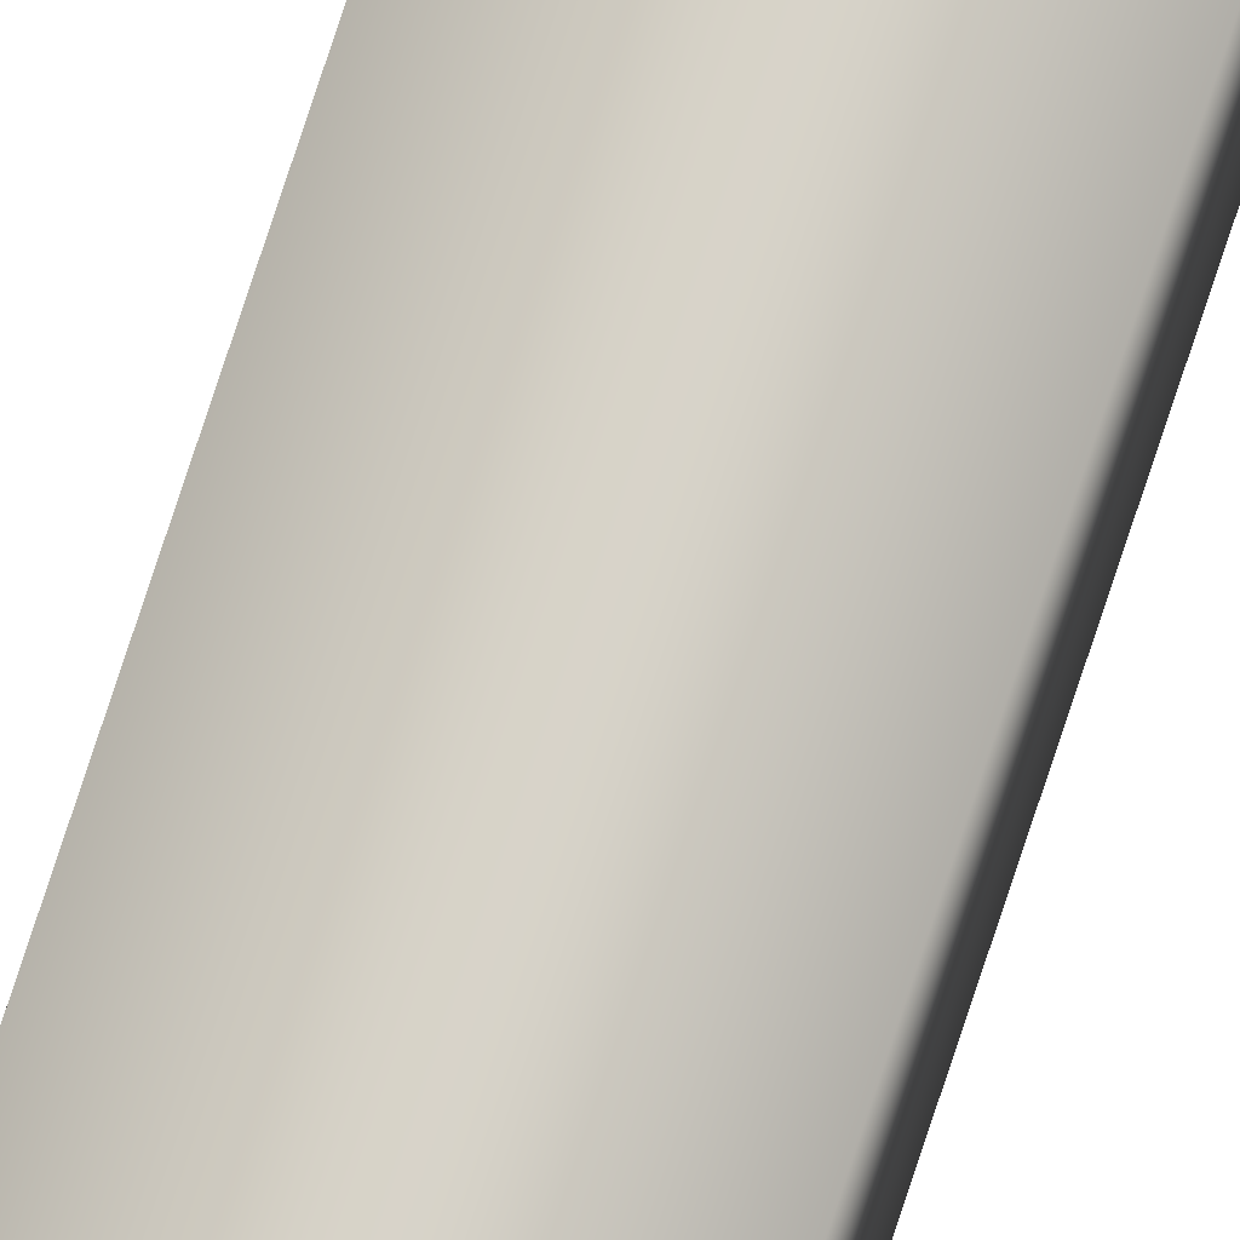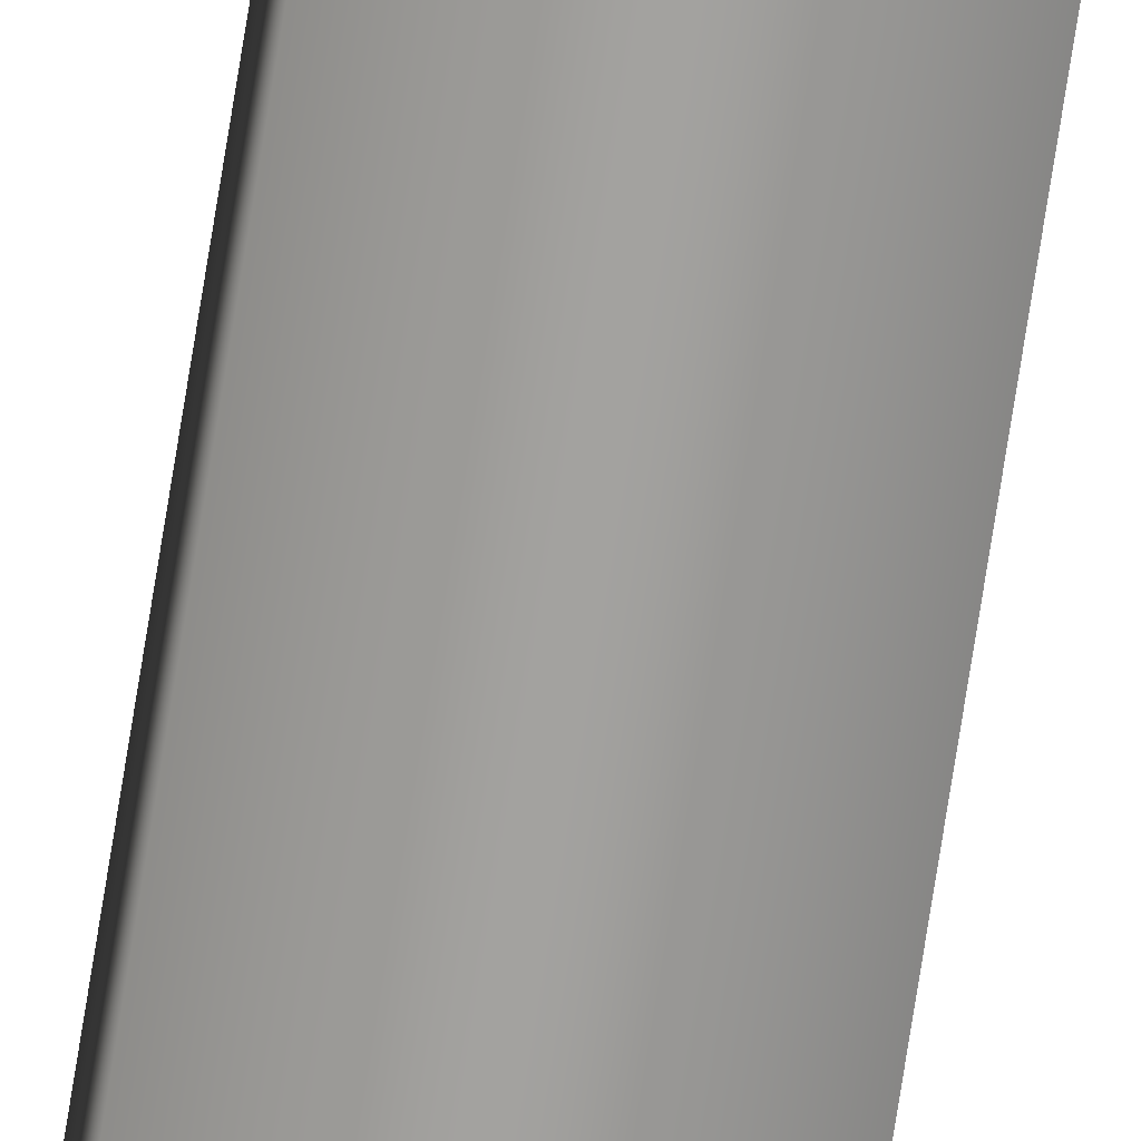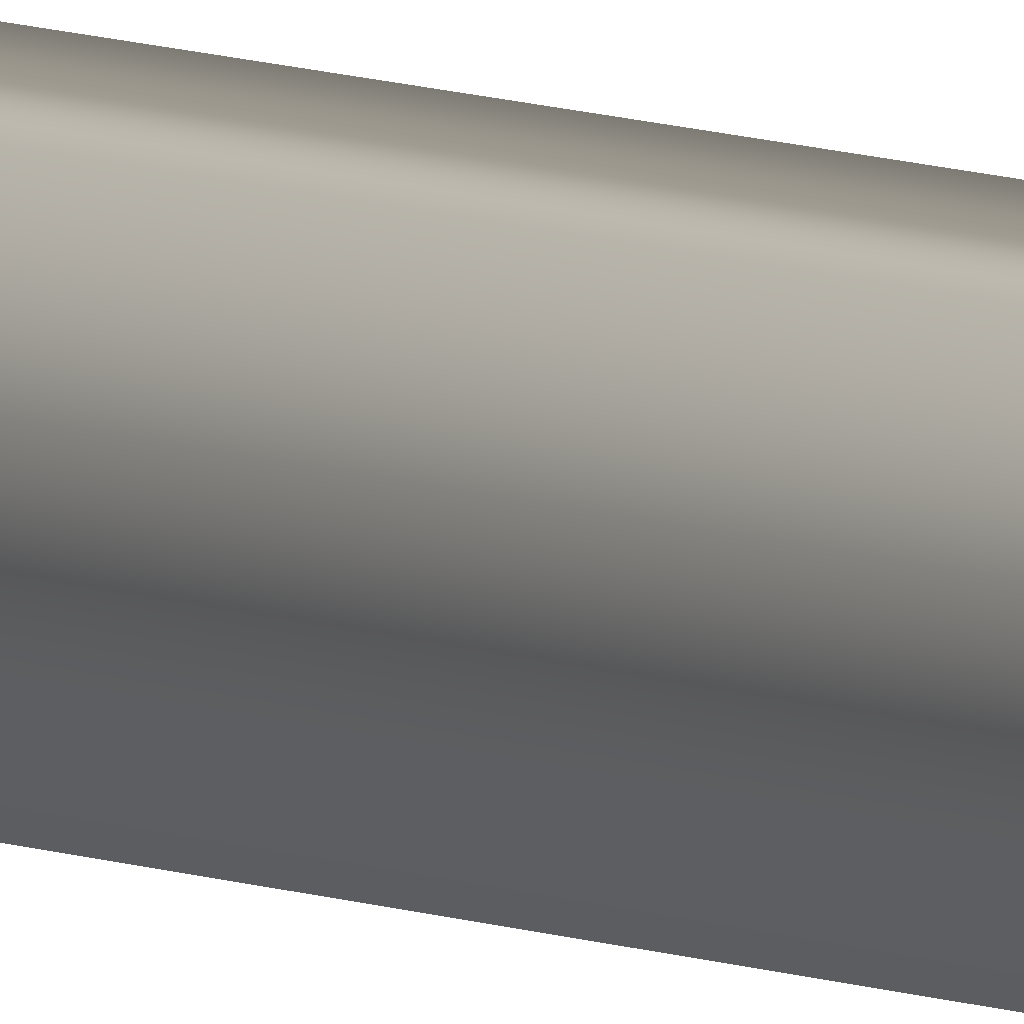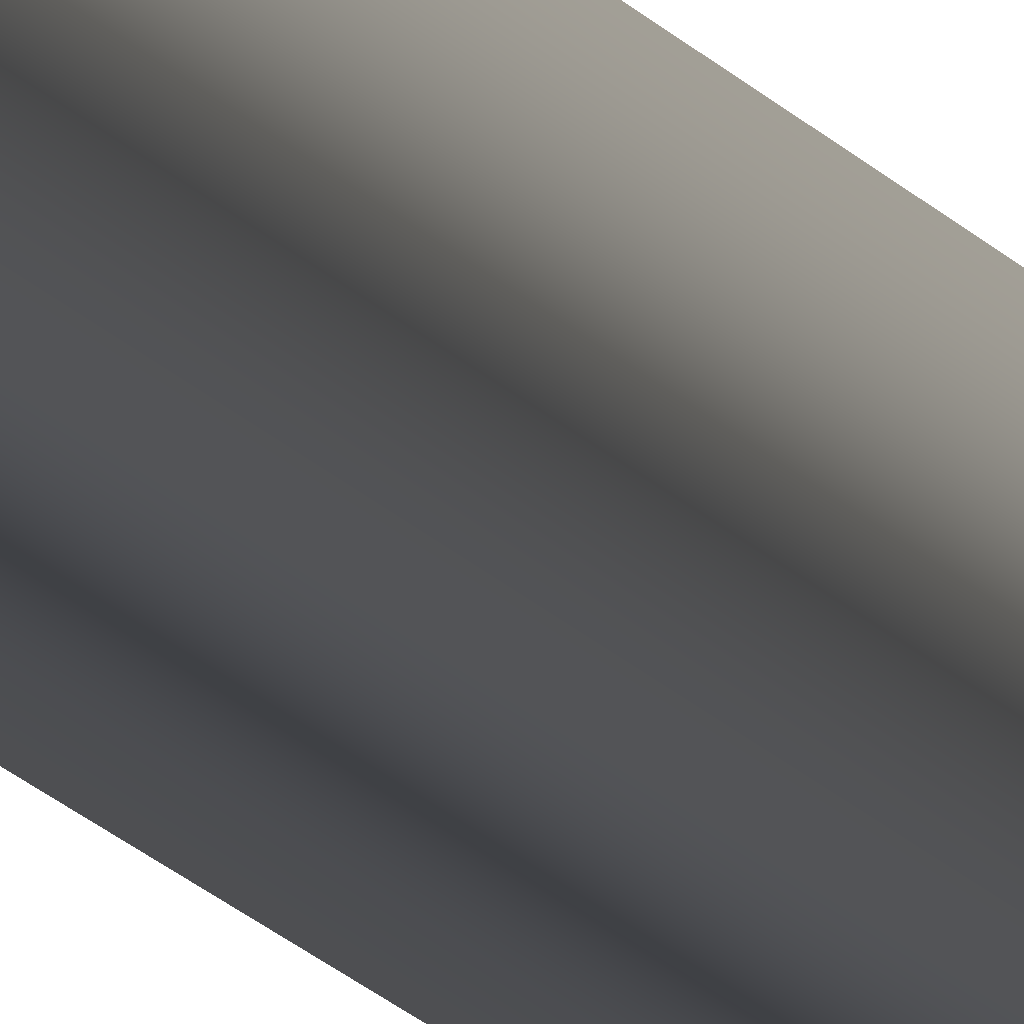
<metadata>
{"format":"obj","ext":"obj","renderer":"f3d","projection":"perspective","resolution":1024,"background":"white","views":[{"elev":76.0,"azim":-161.9,"up":"+Y"},{"elev":-72.5,"azim":-8.9,"up":"+Y"},{"elev":5.1,"azim":151.0,"up":"+Y"},{"elev":-5.5,"azim":-171.4,"up":"+Y"}]}
</metadata>
<code>
v 51.95 32.73 54.35
v 51.95 32.73 50.39
v 51.99 32.73 54.35
v 51.99 32.73 50.39
v 51.99 32.77 50.39
v 51.95 32.77 50.39
v 51.99 32.77 54.35
v 51.95 32.77 54.35
f 1 2 3
f 3 2 4
f 5 4 6
f 6 4 2
f 7 3 5
f 5 3 4
f 1 8 2
f 2 8 6
f 8 1 7
f 7 1 3
f 7 5 8
f 8 5 6

</code>
